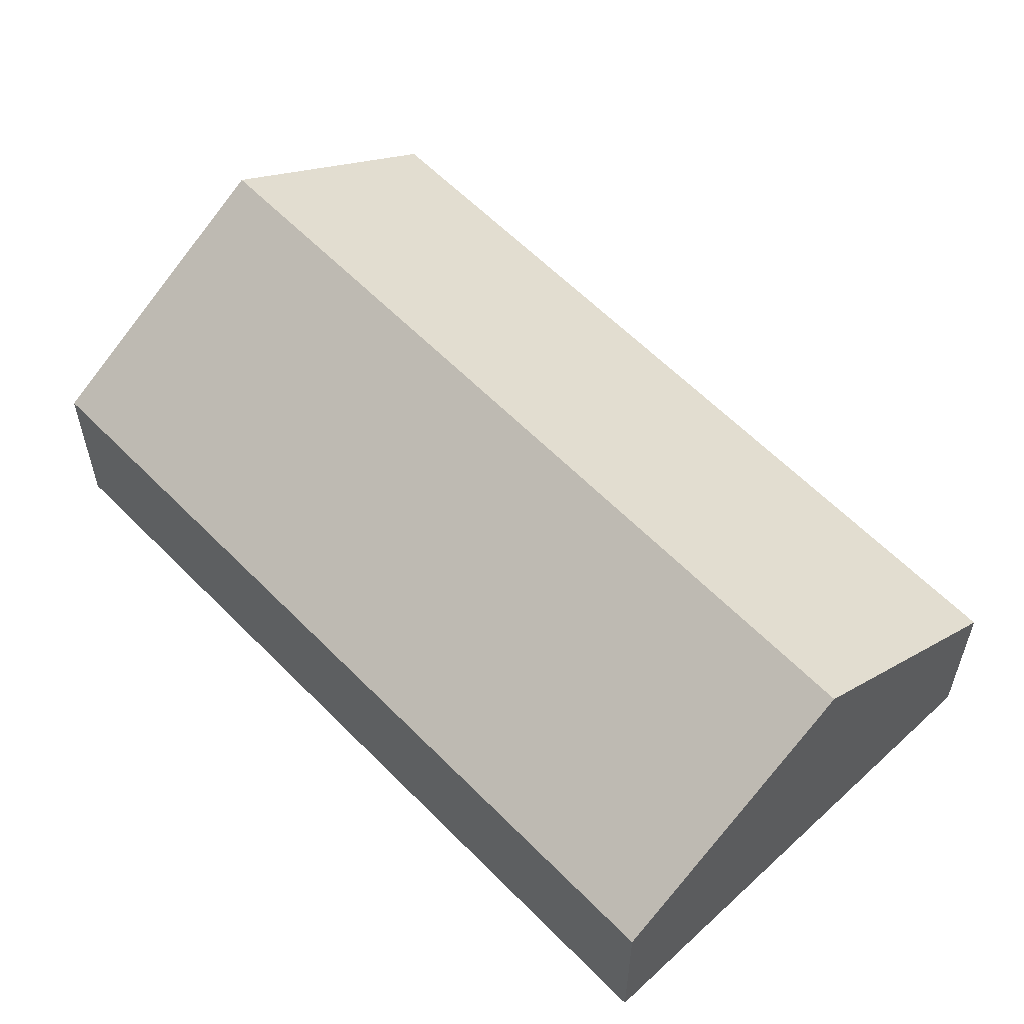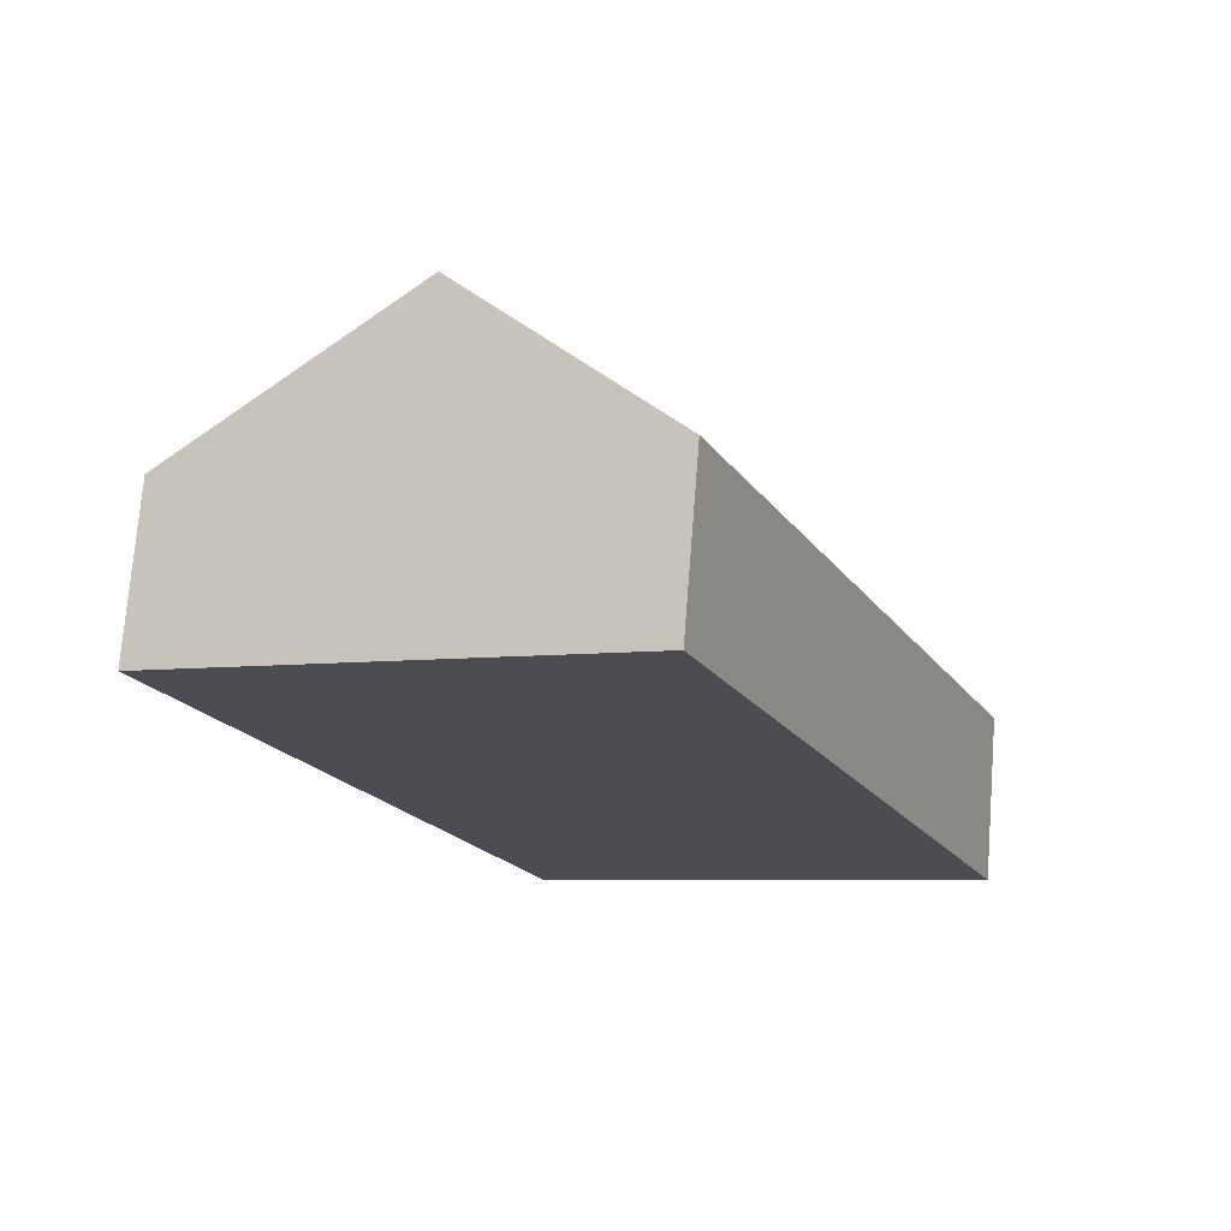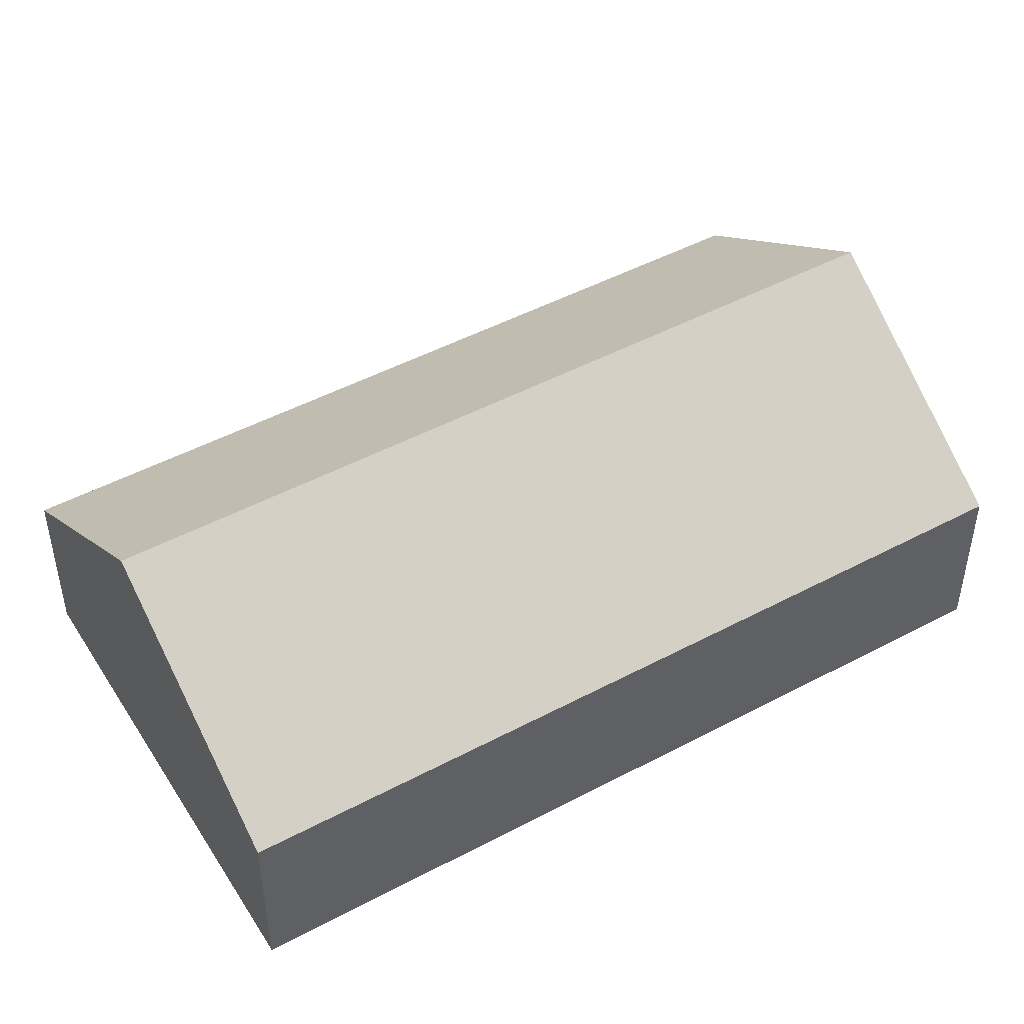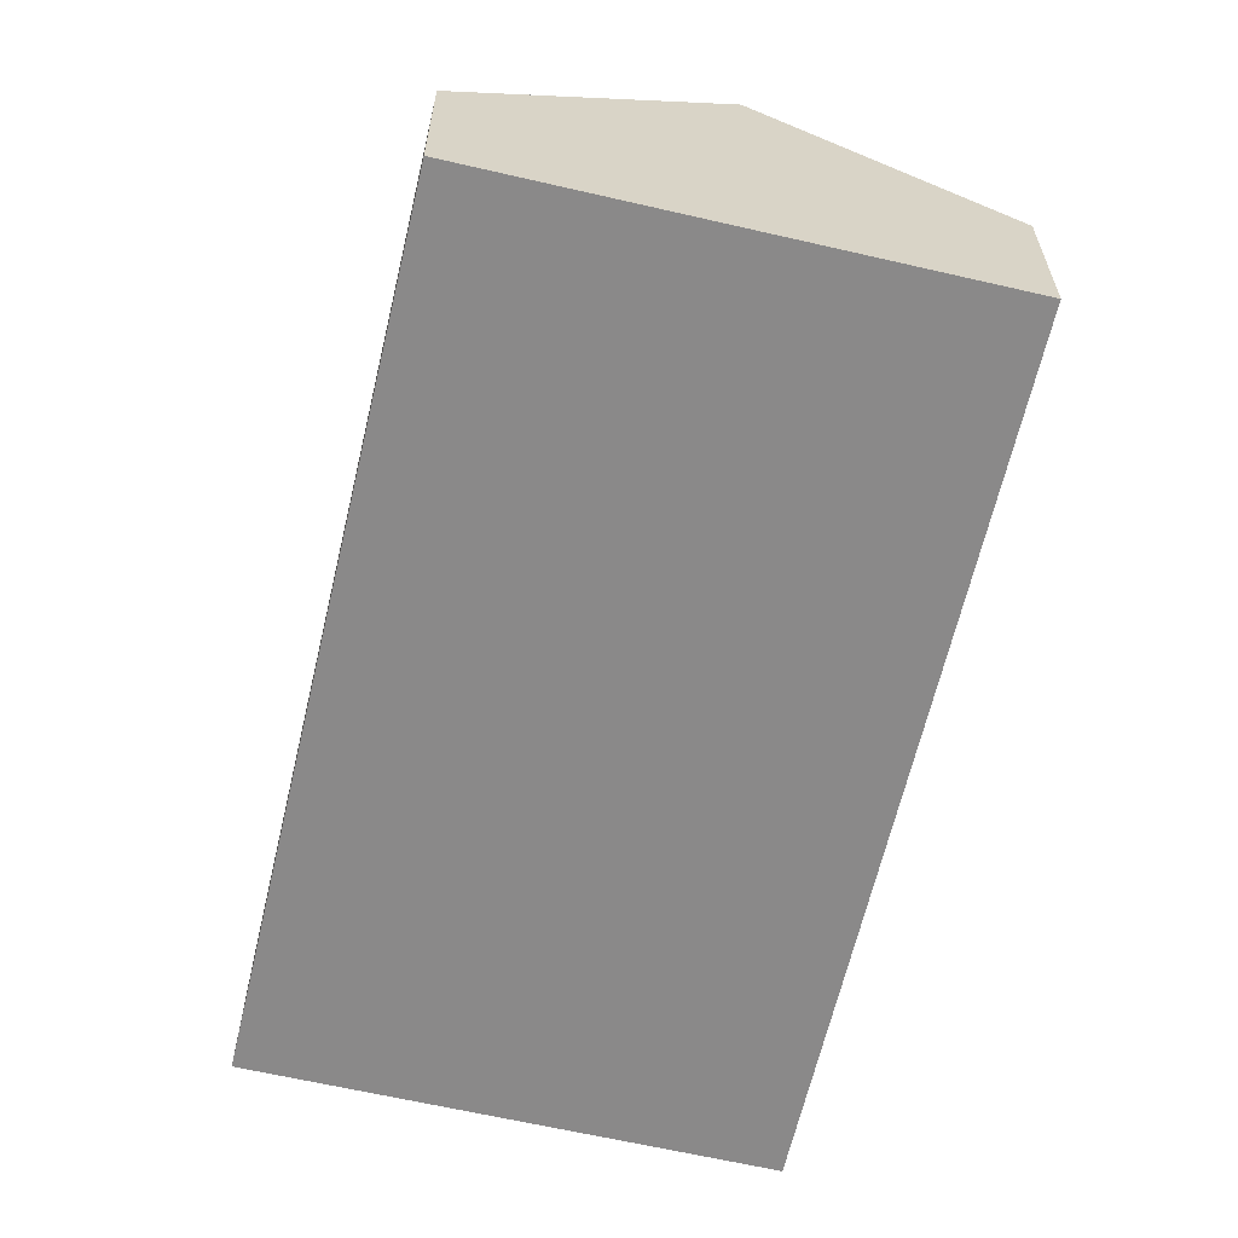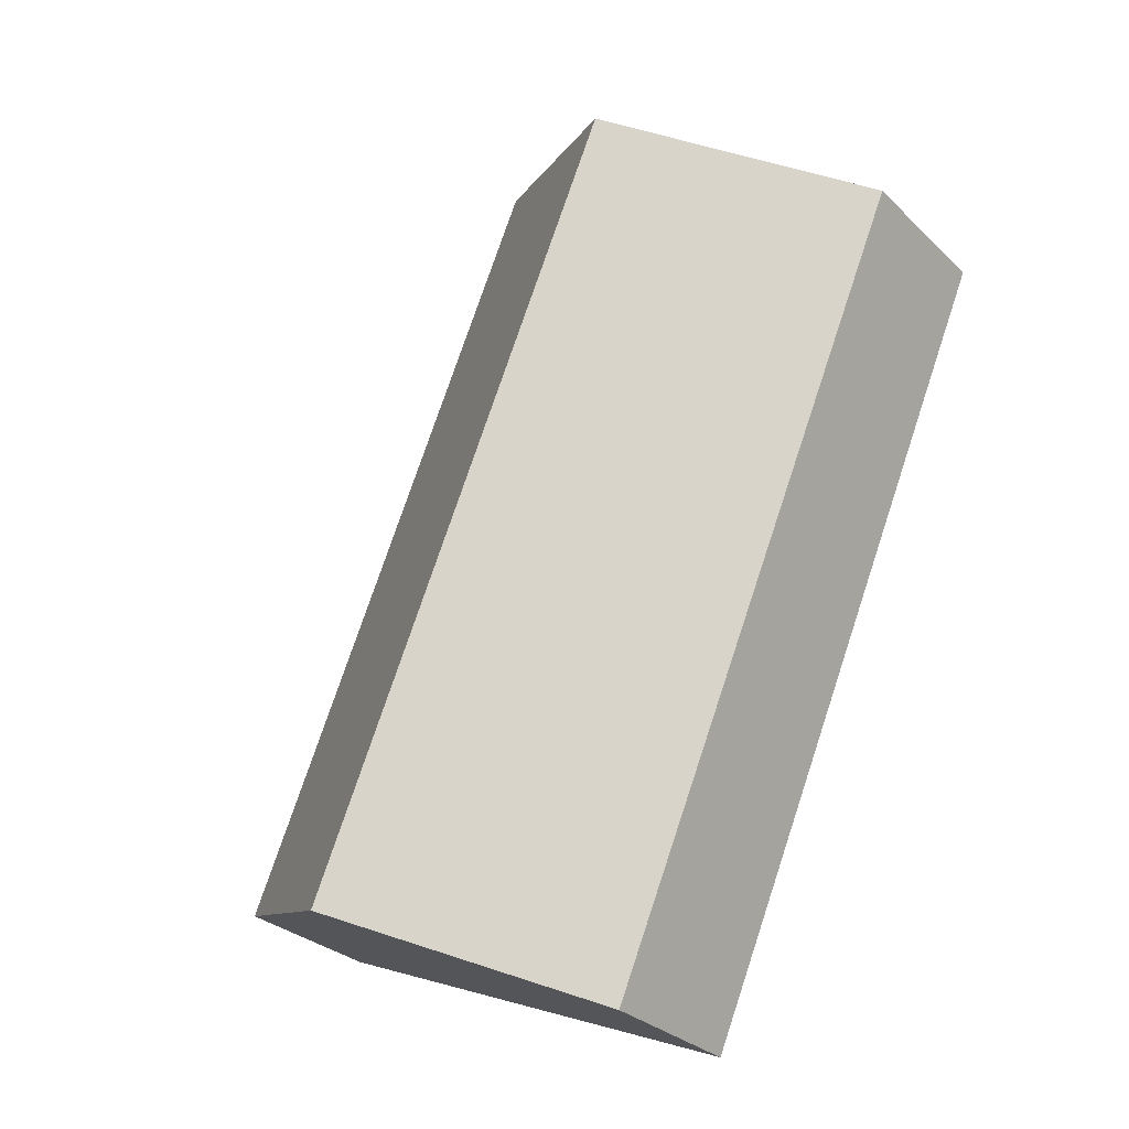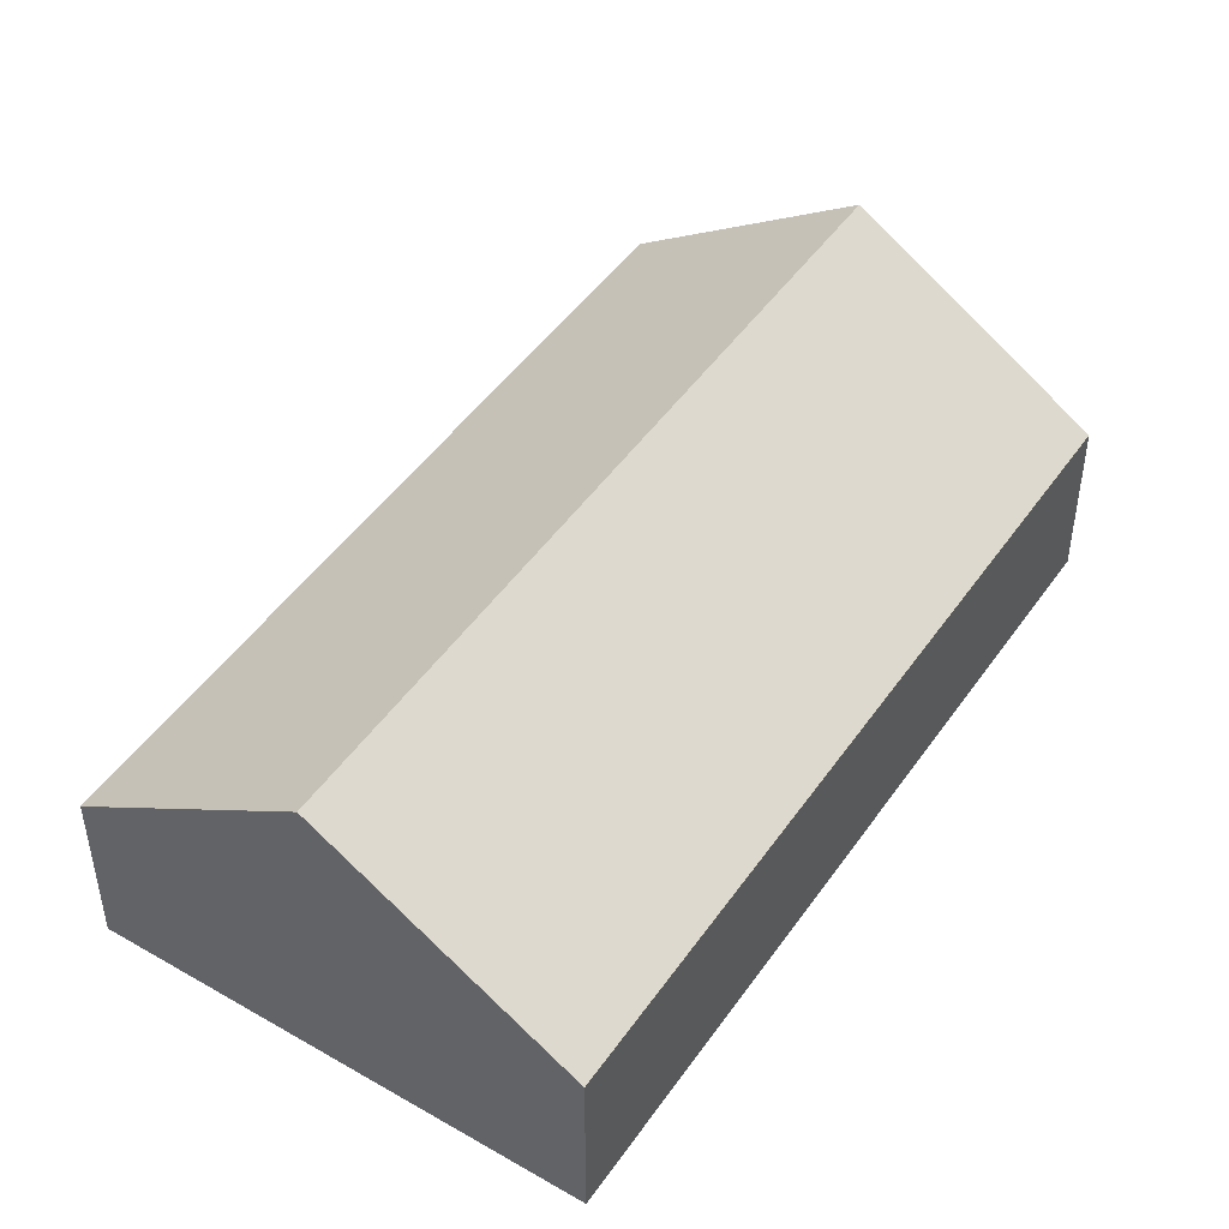
<metadata>
{"format":"obj","ext":"obj","renderer":"f3d","projection":"perspective","resolution":1024,"background":"white","views":[{"elev":59.1,"azim":-66.6,"up":"+Y"},{"elev":73.7,"azim":4.5,"up":"+Z"},{"elev":48.2,"azim":-143.6,"up":"+Y"},{"elev":-63.3,"azim":-36.0,"up":"+Y"},{"elev":-29.1,"azim":-144.2,"up":"+Z"},{"elev":47.8,"azim":-169.7,"up":"+Y"}]}
</metadata>
<code>
o CG10_500_043068_0006
v 17.61 75 -105.6
v 121.8 144.7 -61.76
v 218.9 75 -20.94
v 266.8 145 -405.5
v 364.3 75 -364.5
v 162.2 75 -449.4
v 17.61 0 -105.6
v 218.9 0 -20.94
v 364.3 0 -364.5
v 162.2 0 -449.4
f 1 6 4 2
f 2 3 5 4
f 1 2 3
f 5 4 6
f 7 8 9 10
f 1 7 8 3
f 3 8 9 5
f 5 9 10 6
f 6 10 7 1

</code>
